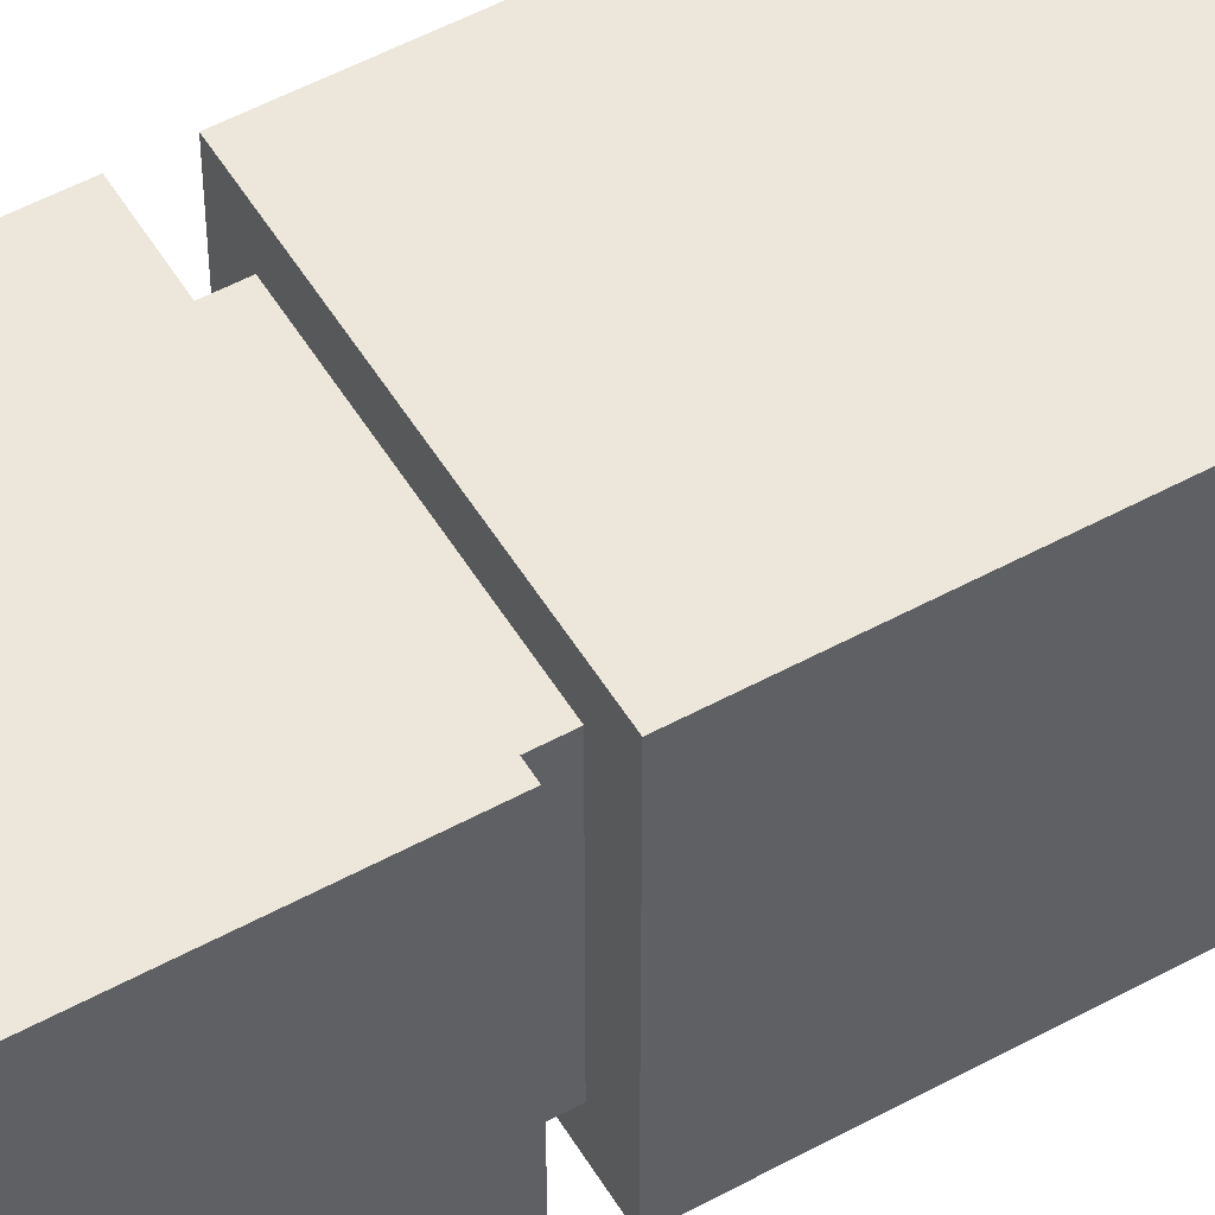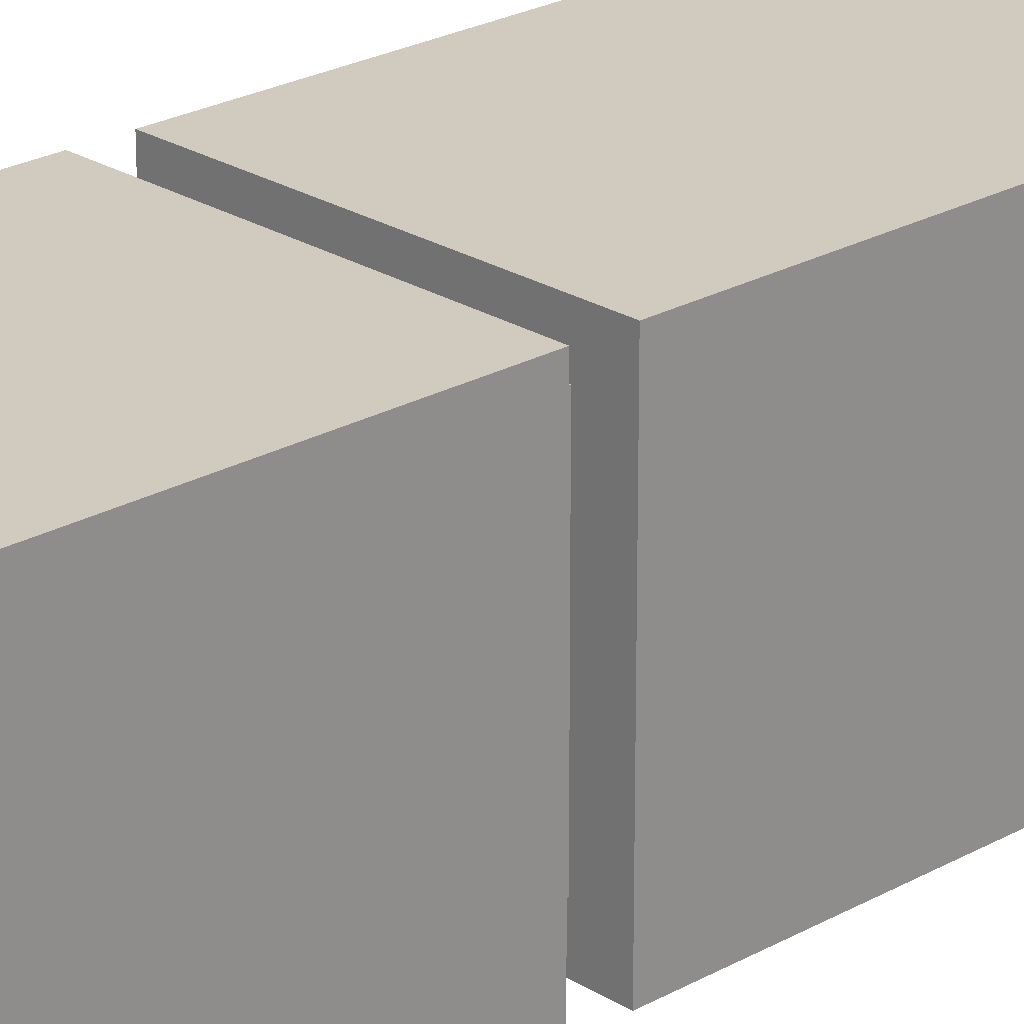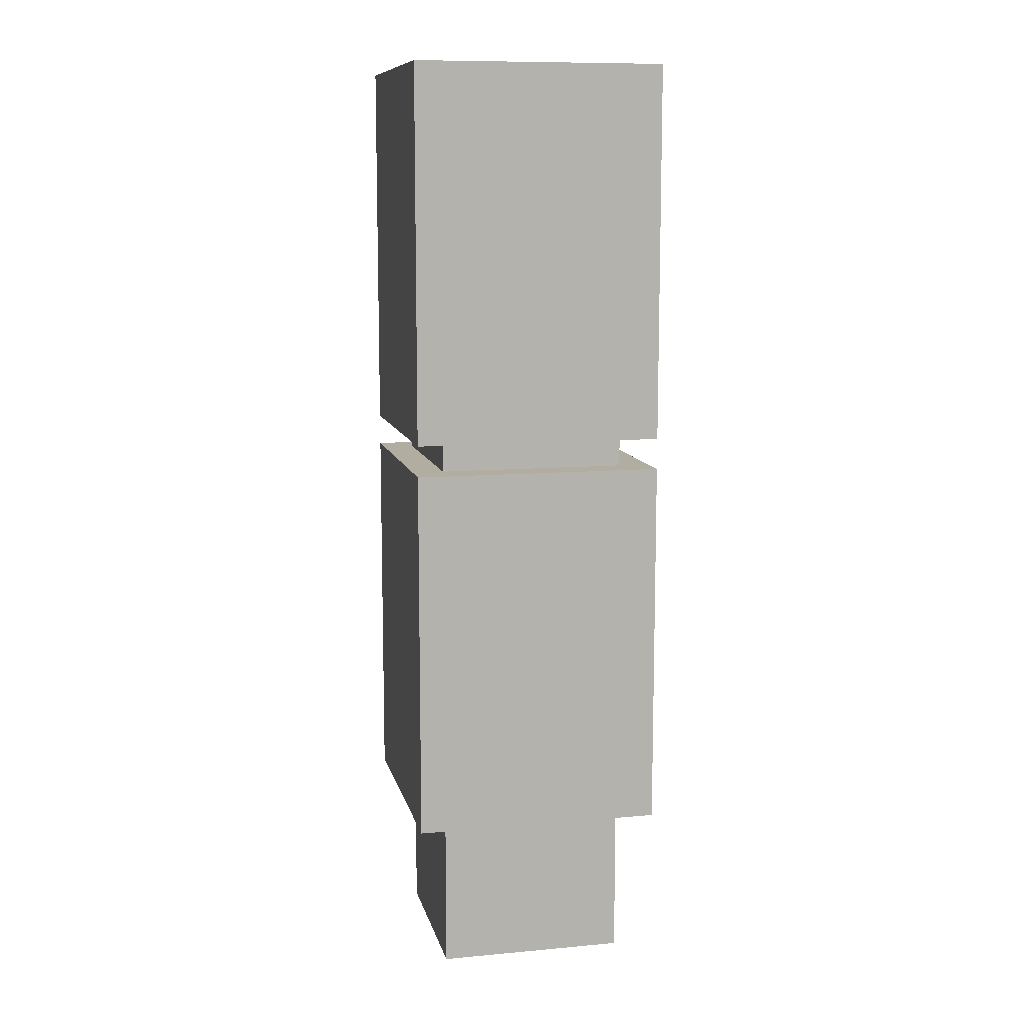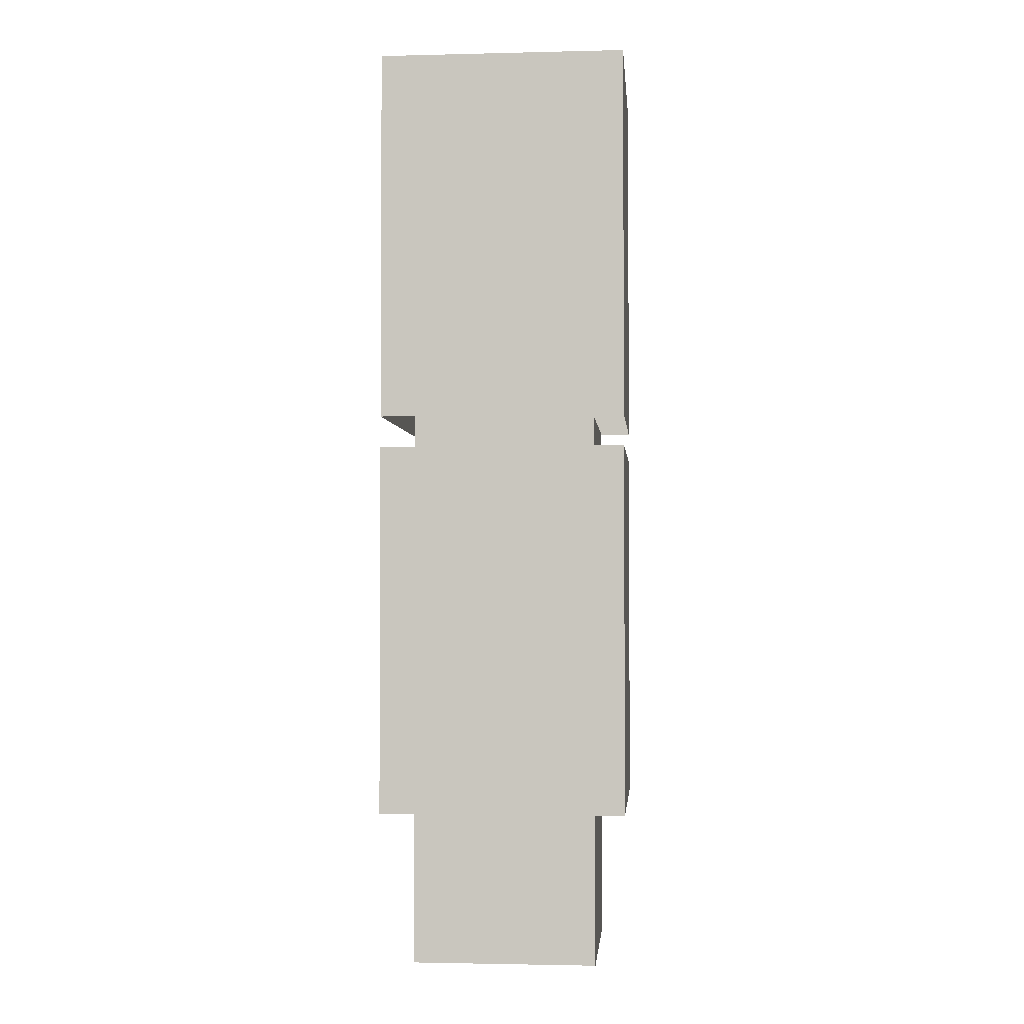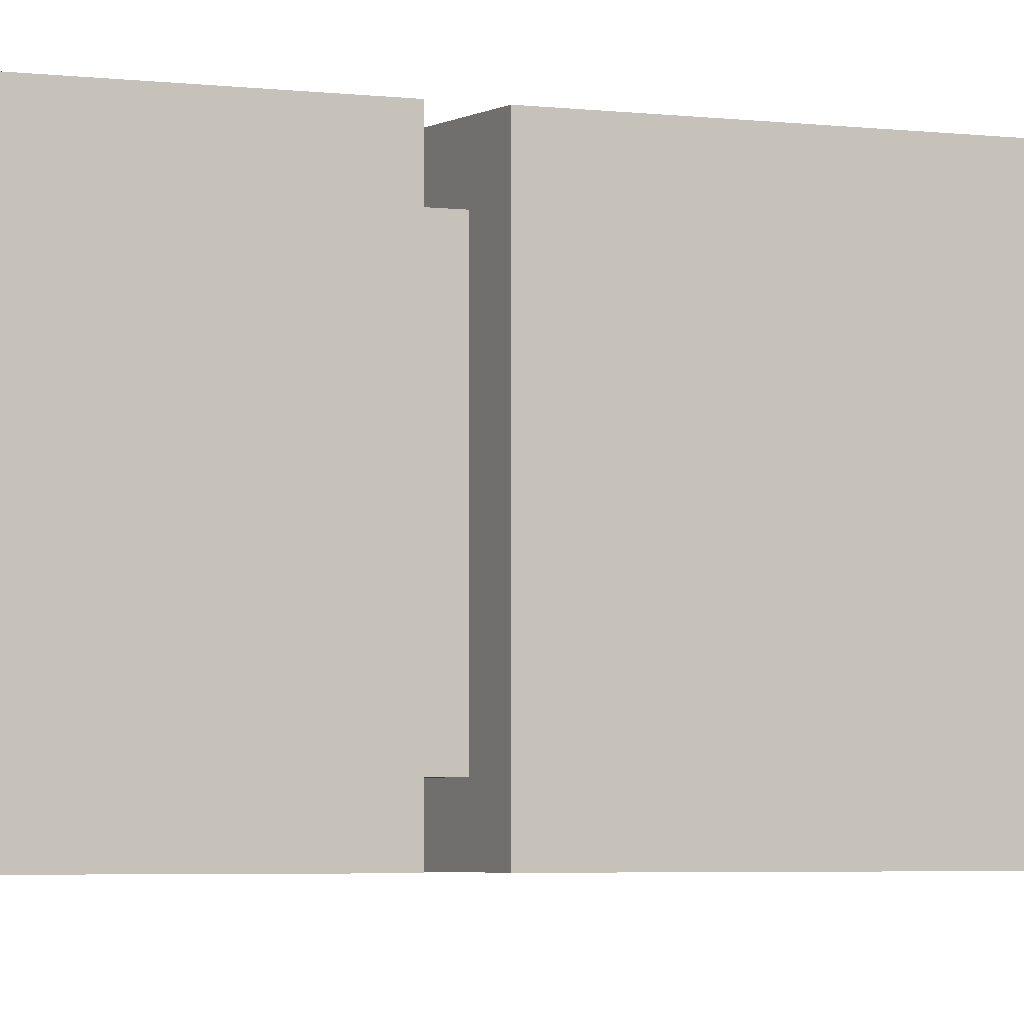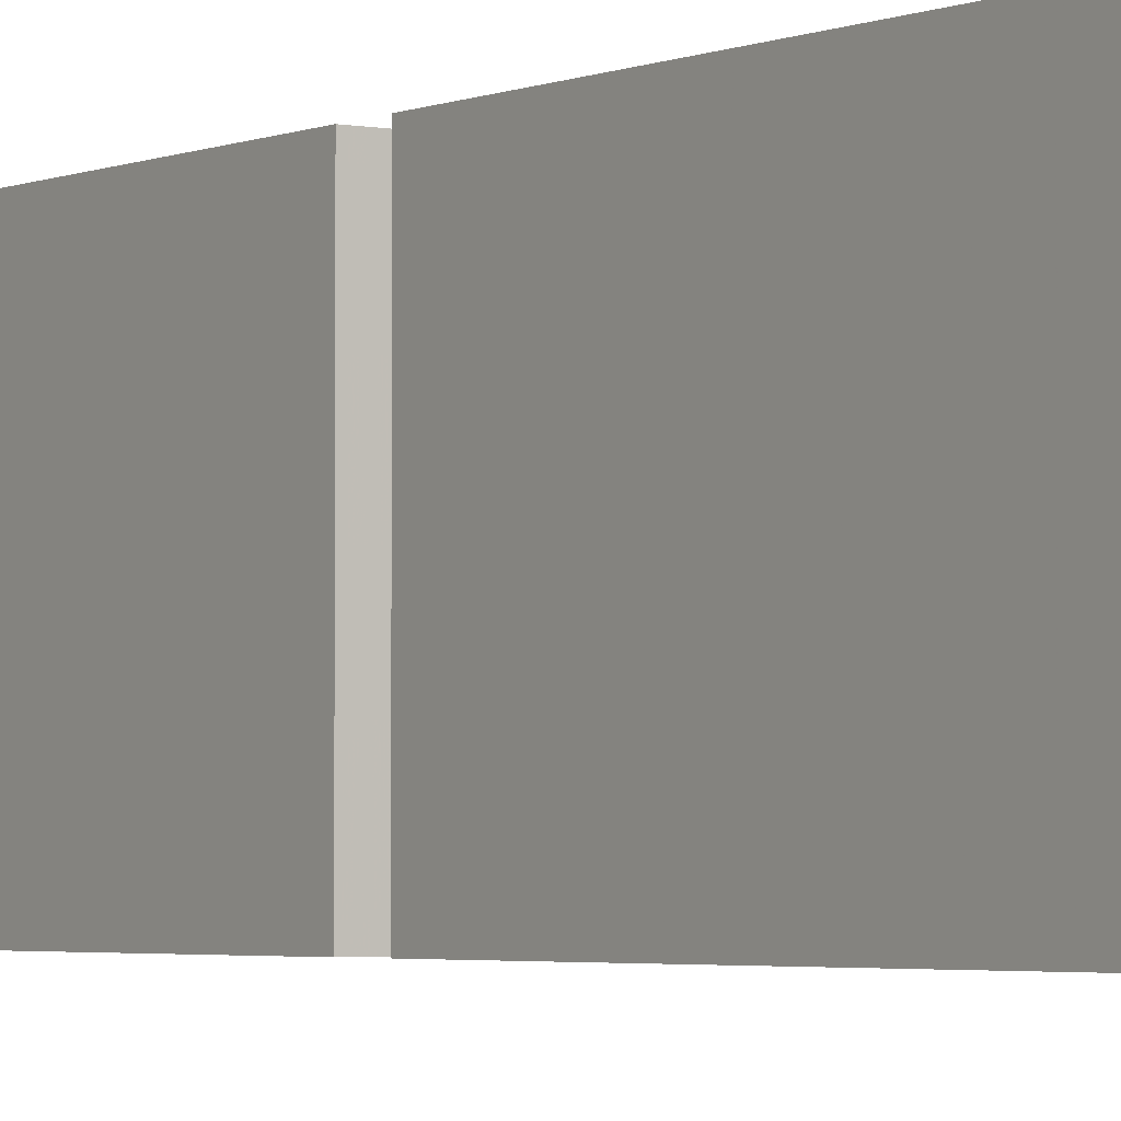
<metadata>
{"format":"obj","ext":"obj","renderer":"f3d","projection":"perspective","resolution":1024,"background":"white","views":[{"elev":52.5,"azim":-120.4,"up":"+Z"},{"elev":23.6,"azim":-133.5,"up":"+Z"},{"elev":10.4,"azim":-102.8,"up":"+Y"},{"elev":-2.3,"azim":4.9,"up":"+Y"},{"elev":-3.3,"azim":-116.4,"up":"+Z"},{"elev":-3.0,"azim":145.5,"up":"+Z"}]}
</metadata>
<code>
v -0.1875 1.062 0.1875
v -0.1875 1.062 -0.1875
v -0.1875 1.125 -0.1875
v -0.1875 1.125 0.1875
v 0.1875 1.062 0.1875
v -0.25 1.062 0.25
v -0.25 1.062 -0.25
v 0.25 1.062 -0.25
v 0.1875 1.062 -0.1875
v 0.1875 1.125 -0.1875
v 0.1875 1.125 0.1875
v -0.1875 0 0.1875
v -0.1875 0 -0.1875
v -0.1875 0.3125 -0.1875
v -0.1875 0.3125 0.1875
v 0.1875 0 0.1875
v 0.1875 0.3125 0.1875
v 0.1875 0 -0.1875
v 0.1875 0.3125 -0.1875
v 0.25 1.062 0.25
v -0.1875 1 0.25
v -0.1875 0.375 0.25
v -0.25 0.3125 0.25
v -0.25 1 0.1875
v -0.25 1 -0.1875
v -0.25 0.375 -0.1875
v -0.25 0.3125 -0.25
v -0.1875 1 -0.25
v 0.1875 1 -0.25
v 0.1875 0.375 -0.25
v 0.25 0.3125 -0.25
v 0.25 1 -0.1875
v 0.25 1 0.1875
v 0.25 0.375 0.1875
v 0.25 0.3125 0.25
v 0.1875 1 0.25
v 0.1875 0.375 0.25
v -0.1875 1.875 -0.1875
v -0.25 1.875 -0.25
v 0.25 1.875 -0.25
v 0.1875 1.875 -0.1875
v -0.1875 1.875 0.1875
v -0.25 1.875 0.25
v -0.25 1.812 -0.1875
v -0.25 1.188 -0.1875
v -0.25 1.125 -0.25
v -0.1875 1.812 -0.25
v 0.1875 1.812 -0.25
v 0.1875 1.188 -0.25
v 0.25 1.125 -0.25
v 0.25 1.812 -0.1875
v 0.25 1.812 0.1875
v 0.25 1.875 0.25
v 0.1875 1.875 0.1875
v -0.1875 1.812 0.25
v -0.1875 1.188 0.25
v -0.25 1.125 0.25
v -0.25 1.812 0.1875
v -0.25 1.188 0.1875
v 0.25 1.188 -0.1875
v 0.25 1.125 0.25
v 0.25 1.188 0.1875
v 0.1875 1.812 0.25
v 0.1875 1.188 0.25
v -0.1875 1.188 -0.25
v 0.25 0.375 -0.1875
v -0.25 0.375 0.1875
v -0.1875 0.375 -0.25
f 1 2 3
f 1 3 4
f 1 4 5
f 1 5 6
f 1 6 2
f 2 6 7
f 2 7 8
f 2 8 9
f 2 9 10
f 2 10 3
f 9 5 11
f 9 11 10
f 5 4 11
f 12 13 14
f 12 14 15
f 12 15 16
f 16 15 17
f 16 17 18
f 18 17 19
f 18 19 13
f 13 19 14
f 8 20 5
f 8 5 9
f 5 20 6
f 6 20 21
f 6 21 22
f 6 22 23
f 6 23 24
f 6 24 25
f 6 25 7
f 7 25 26
f 7 26 27
f 7 27 28
f 7 28 29
f 7 29 8
f 8 29 30
f 8 30 31
f 8 31 32
f 8 32 33
f 8 33 20
f 20 33 34
f 20 34 35
f 20 35 36
f 20 36 21
f 21 36 22
f 22 36 37
f 22 37 23
f 23 37 35
f 35 37 36
f 38 39 40
f 38 40 41
f 38 41 42
f 38 42 43
f 38 43 39
f 39 43 44
f 39 44 45
f 39 45 46
f 39 46 47
f 39 47 48
f 39 48 40
f 40 48 49
f 40 49 50
f 40 50 51
f 40 51 52
f 40 52 53
f 40 53 54
f 40 54 41
f 41 54 42
f 42 54 43
f 43 54 53
f 43 53 55
f 43 55 56
f 43 56 57
f 43 57 58
f 43 58 44
f 44 58 45
f 45 58 59
f 45 59 46
f 46 59 57
f 57 59 58
f 60 50 61
f 60 61 62
f 60 62 51
f 60 51 50
f 55 53 63
f 55 63 56
f 56 63 64
f 56 64 57
f 57 64 61
f 61 64 63
f 61 63 53
f 61 53 62
f 62 53 52
f 62 52 51
f 65 46 50
f 65 50 49
f 65 49 47
f 65 47 46
f 66 31 35
f 66 35 34
f 66 34 33
f 66 33 32
f 66 32 31
f 67 23 27
f 67 27 26
f 67 26 25
f 67 25 24
f 67 24 23
f 68 27 31
f 68 31 30
f 68 30 28
f 68 28 27
f 49 48 47
f 30 29 28

</code>
